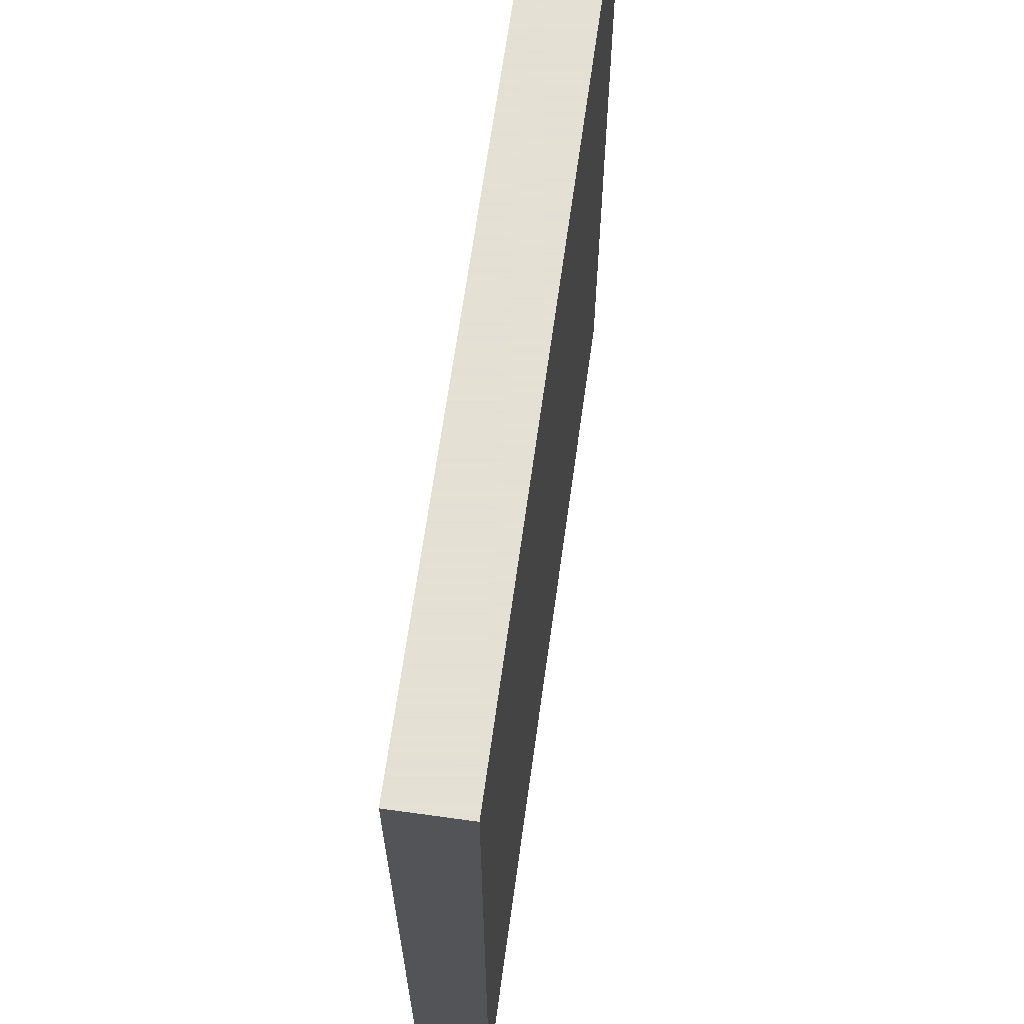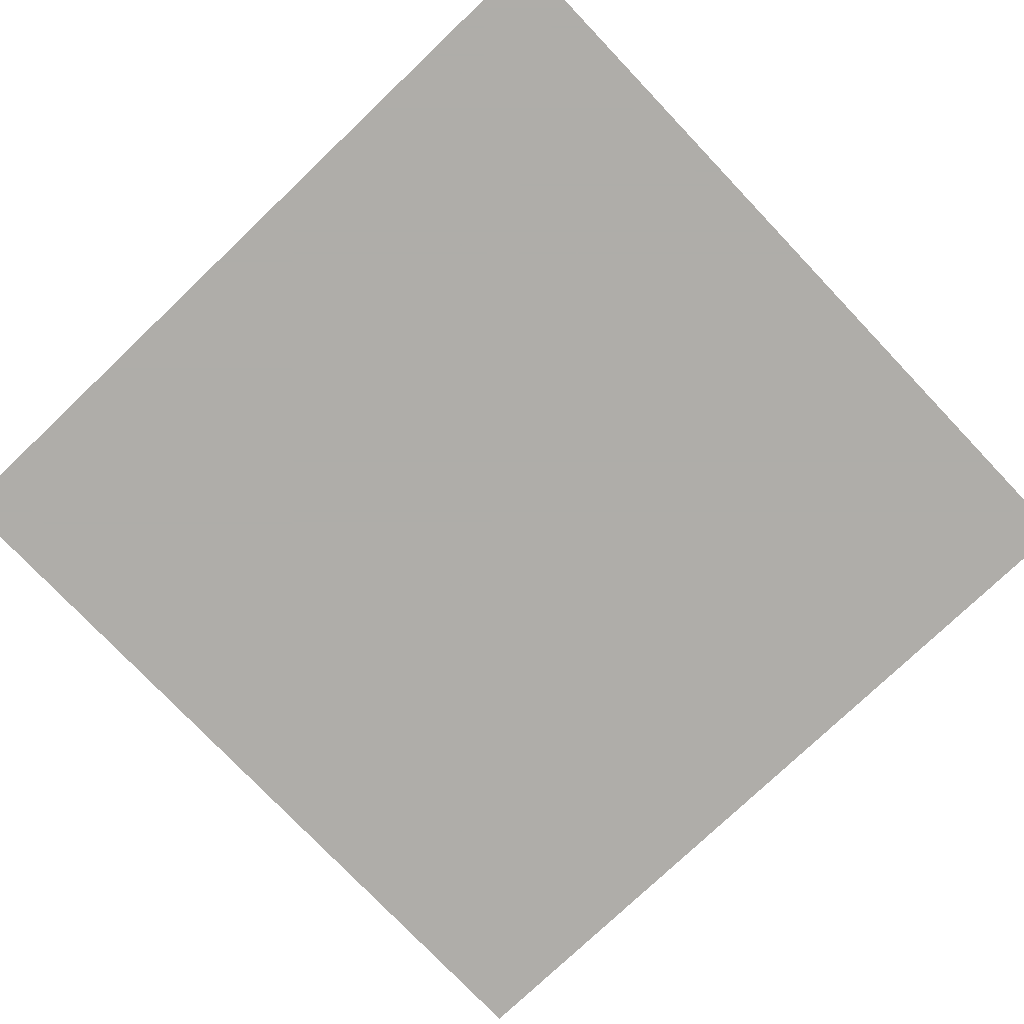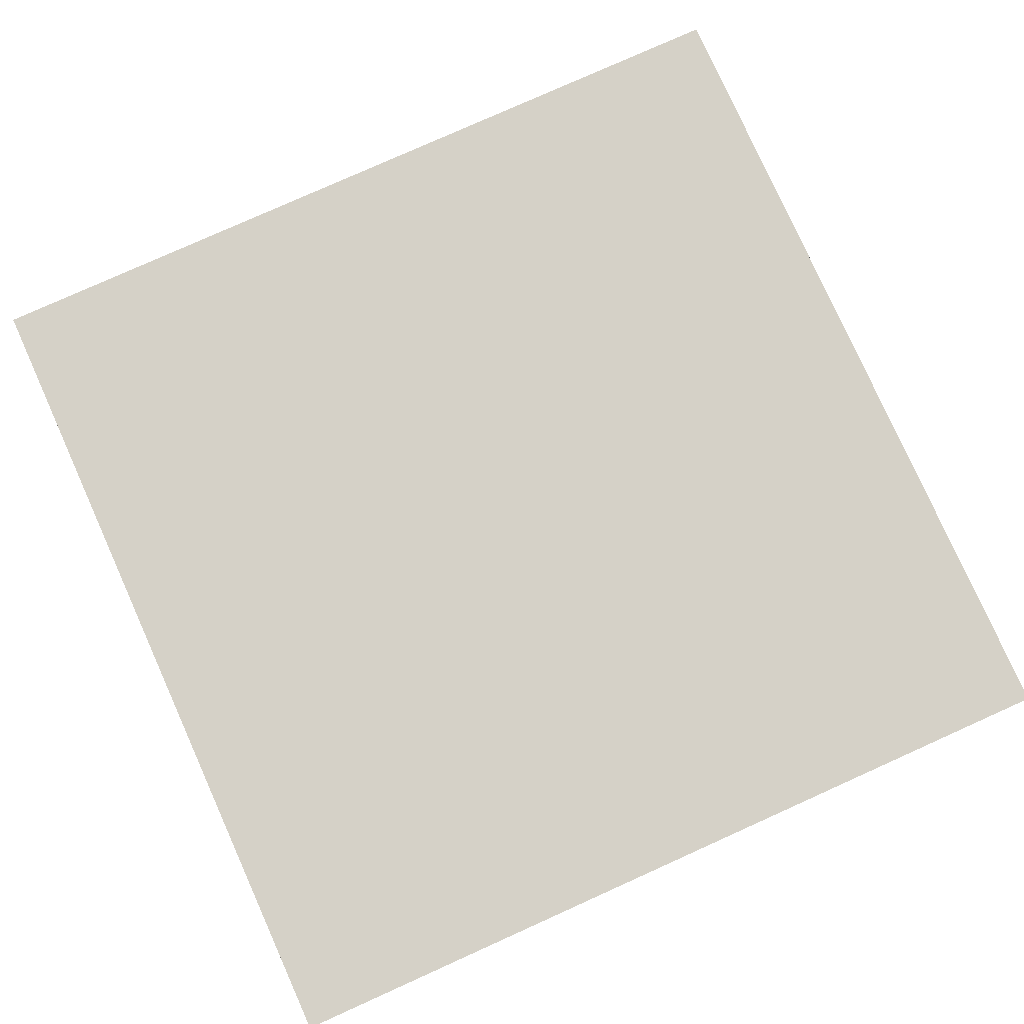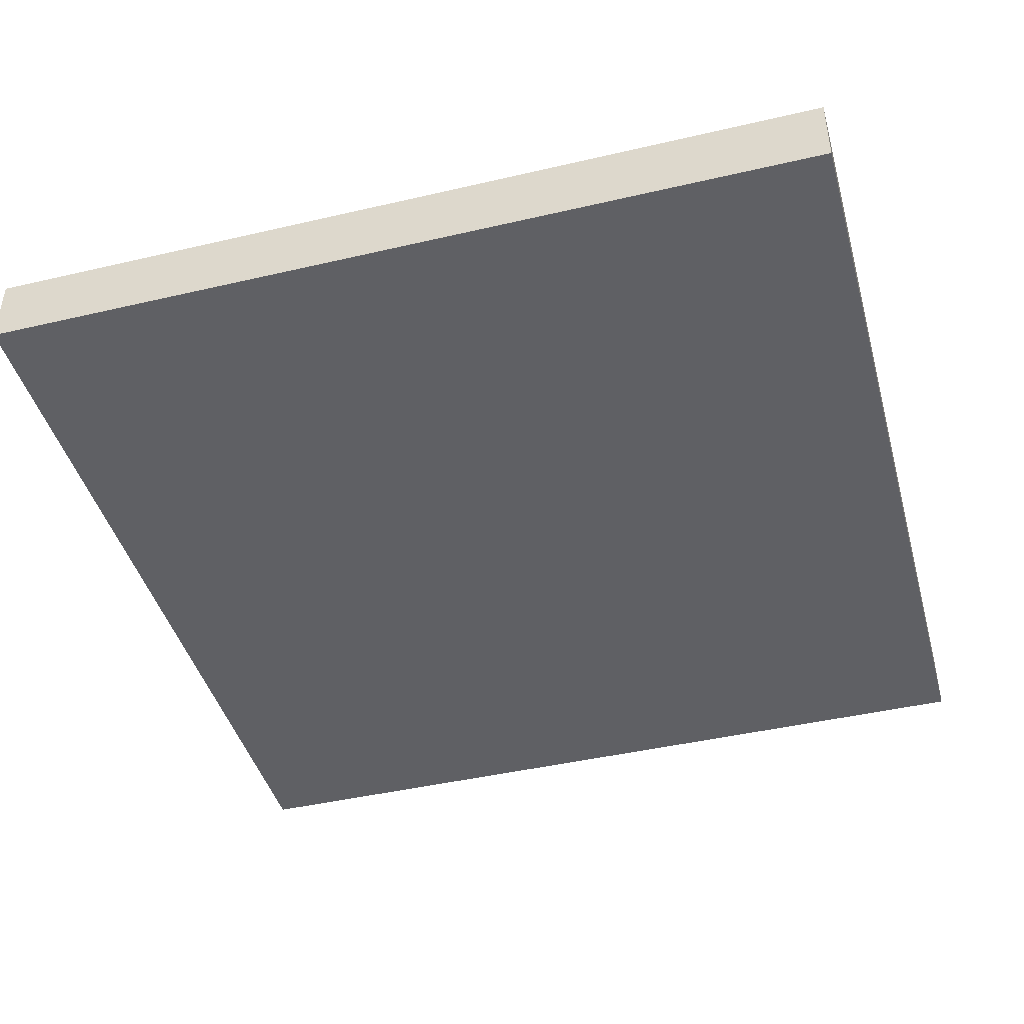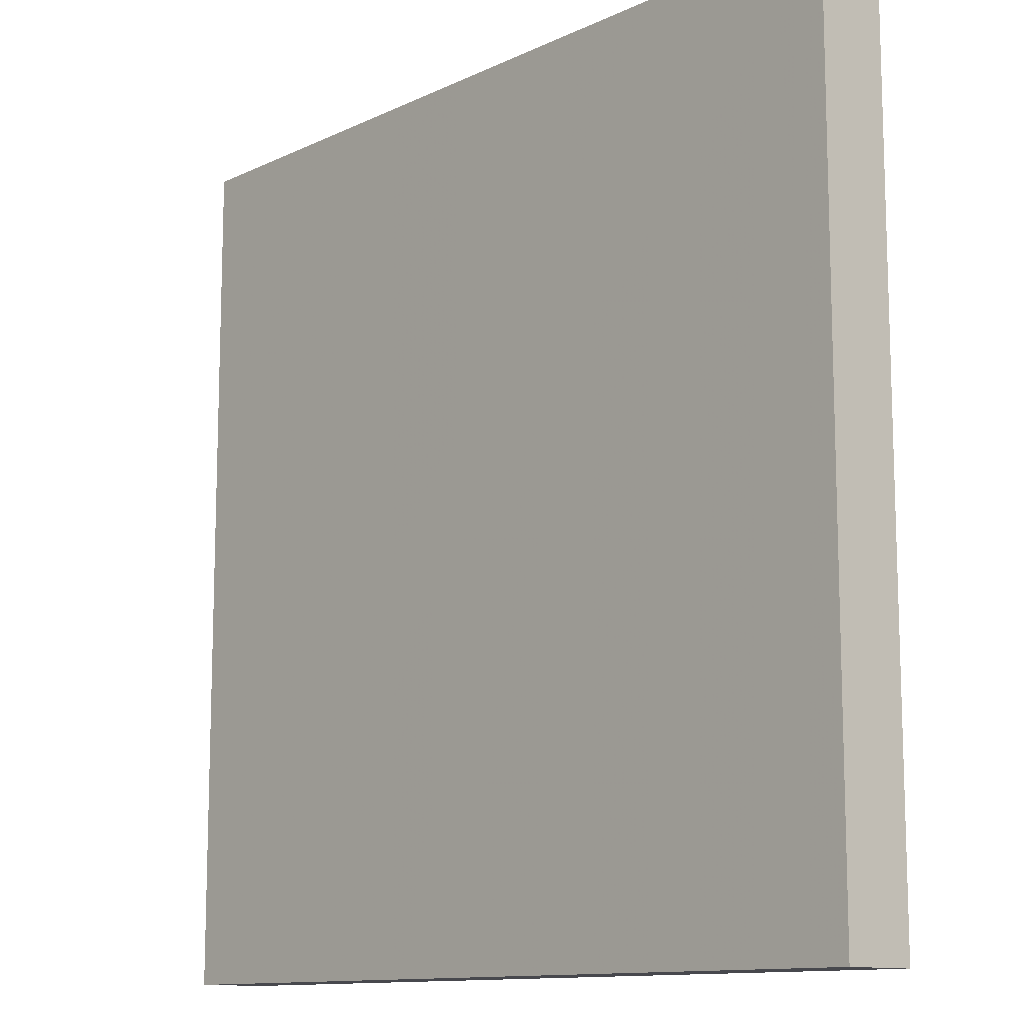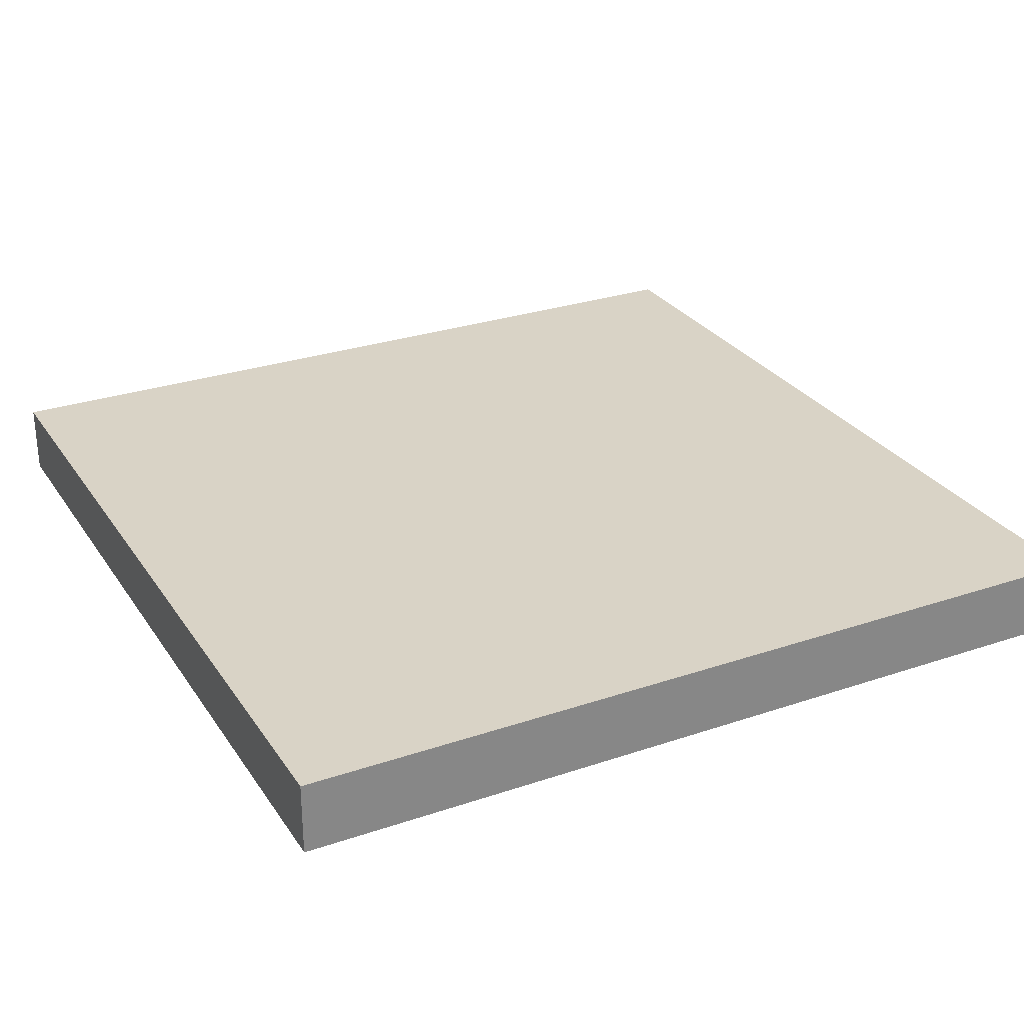
<metadata>
{"format":"obj","ext":"obj","renderer":"f3d","projection":"perspective","resolution":1024,"background":"white","views":[{"elev":66.2,"azim":97.9,"up":"+Z"},{"elev":-77.2,"azim":133.6,"up":"+Y"},{"elev":79.3,"azim":155.8,"up":"+Y"},{"elev":-43.5,"azim":-164.6,"up":"+Y"},{"elev":-11.9,"azim":-131.8,"up":"+Z"},{"elev":28.3,"azim":152.9,"up":"+Y"}]}
</metadata>
<code>
v  0.74 -0.125 -0.74
v  -0.74 -0.125 -0.74
v  -0.74 -0.125 0.74
v  0.74 -0.125 0.74
v  0.74 0 -0.74
v  -0.74 0 -0.74
v  -0.74 0 0.74
v  0.74 0 0.74
o Square_15in_COL
g Square_15in_COL
f 1 2 6
f 1 6 5
f 2 3 7
f 2 7 6
f 3 4 8
f 3 8 7
f 4 1 5
f 4 5 8
f 3 1 4
f 2 1 3
f 7 8 5
f 6 7 5

</code>
